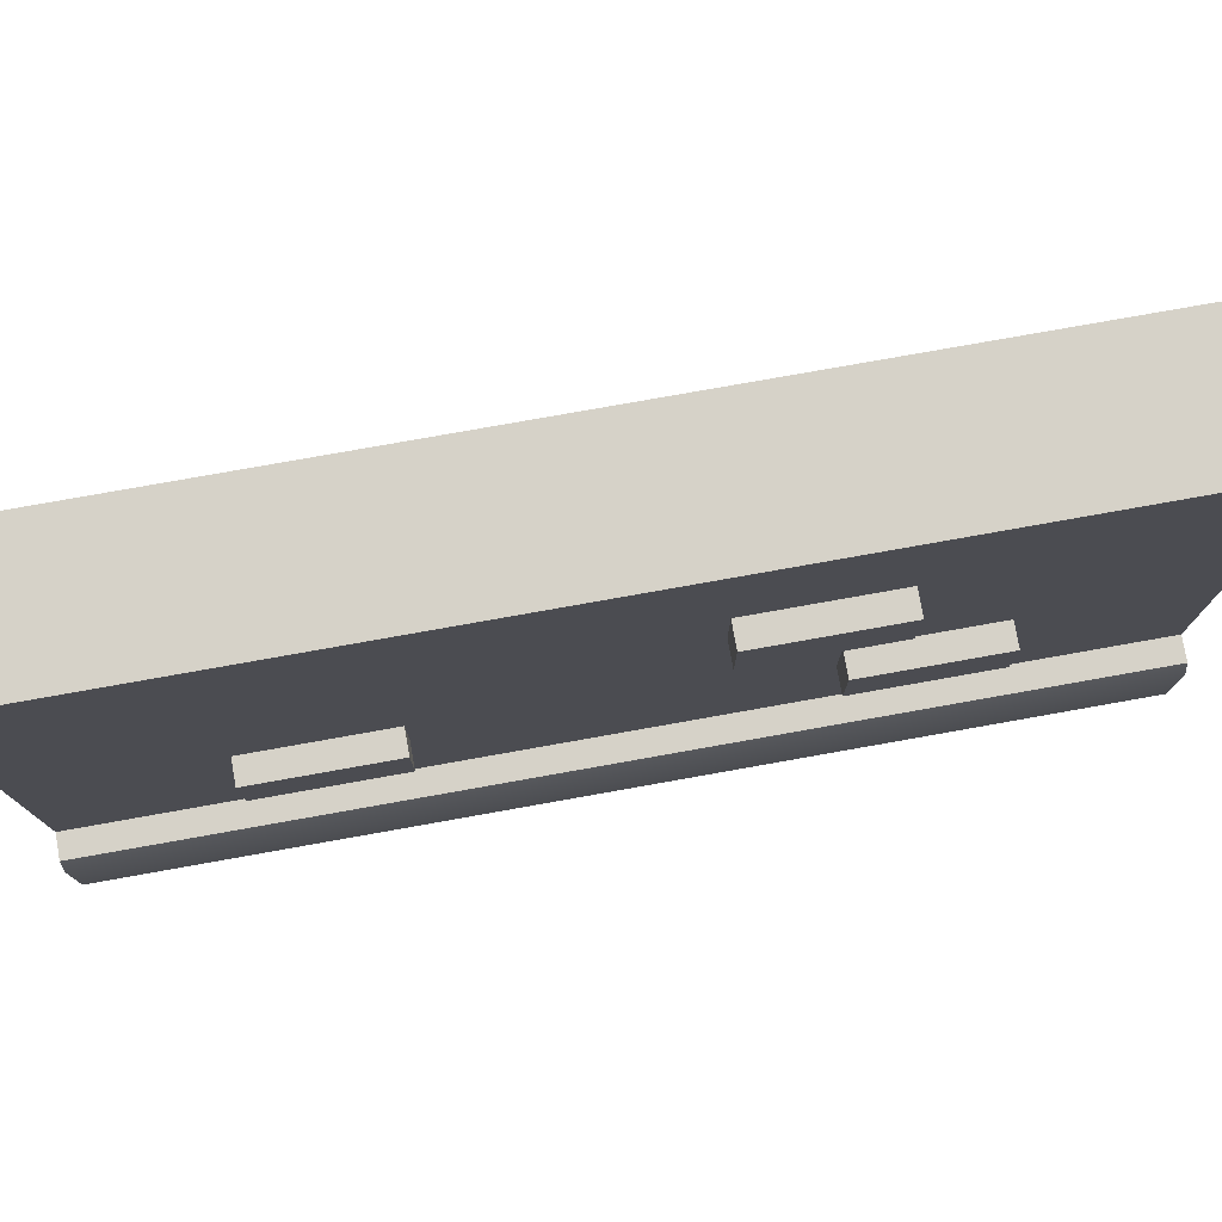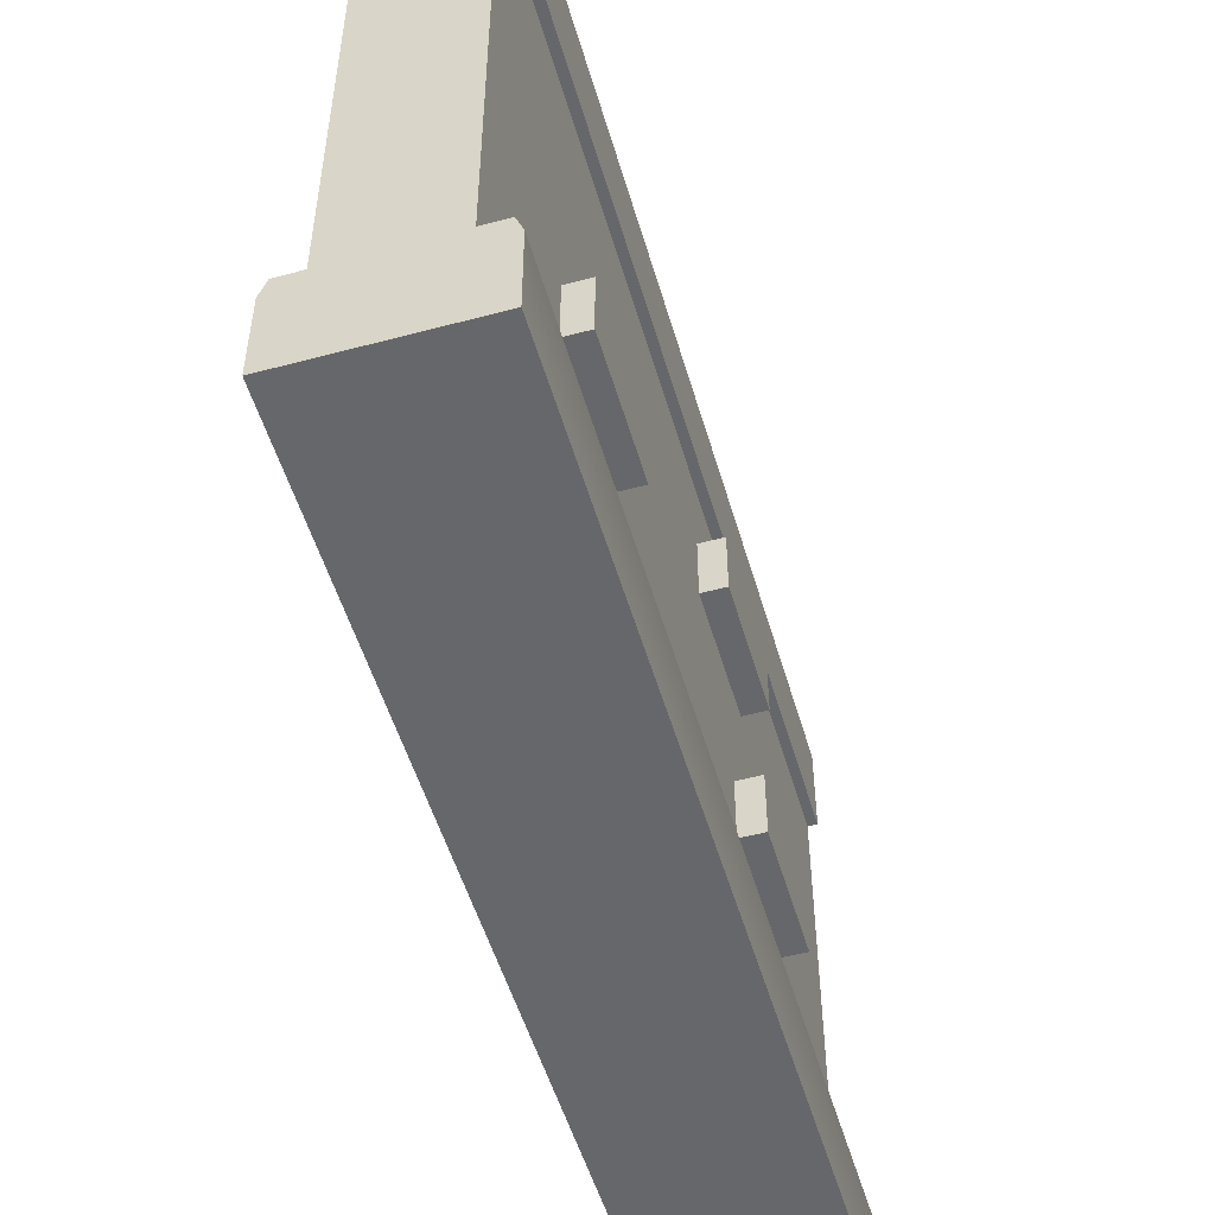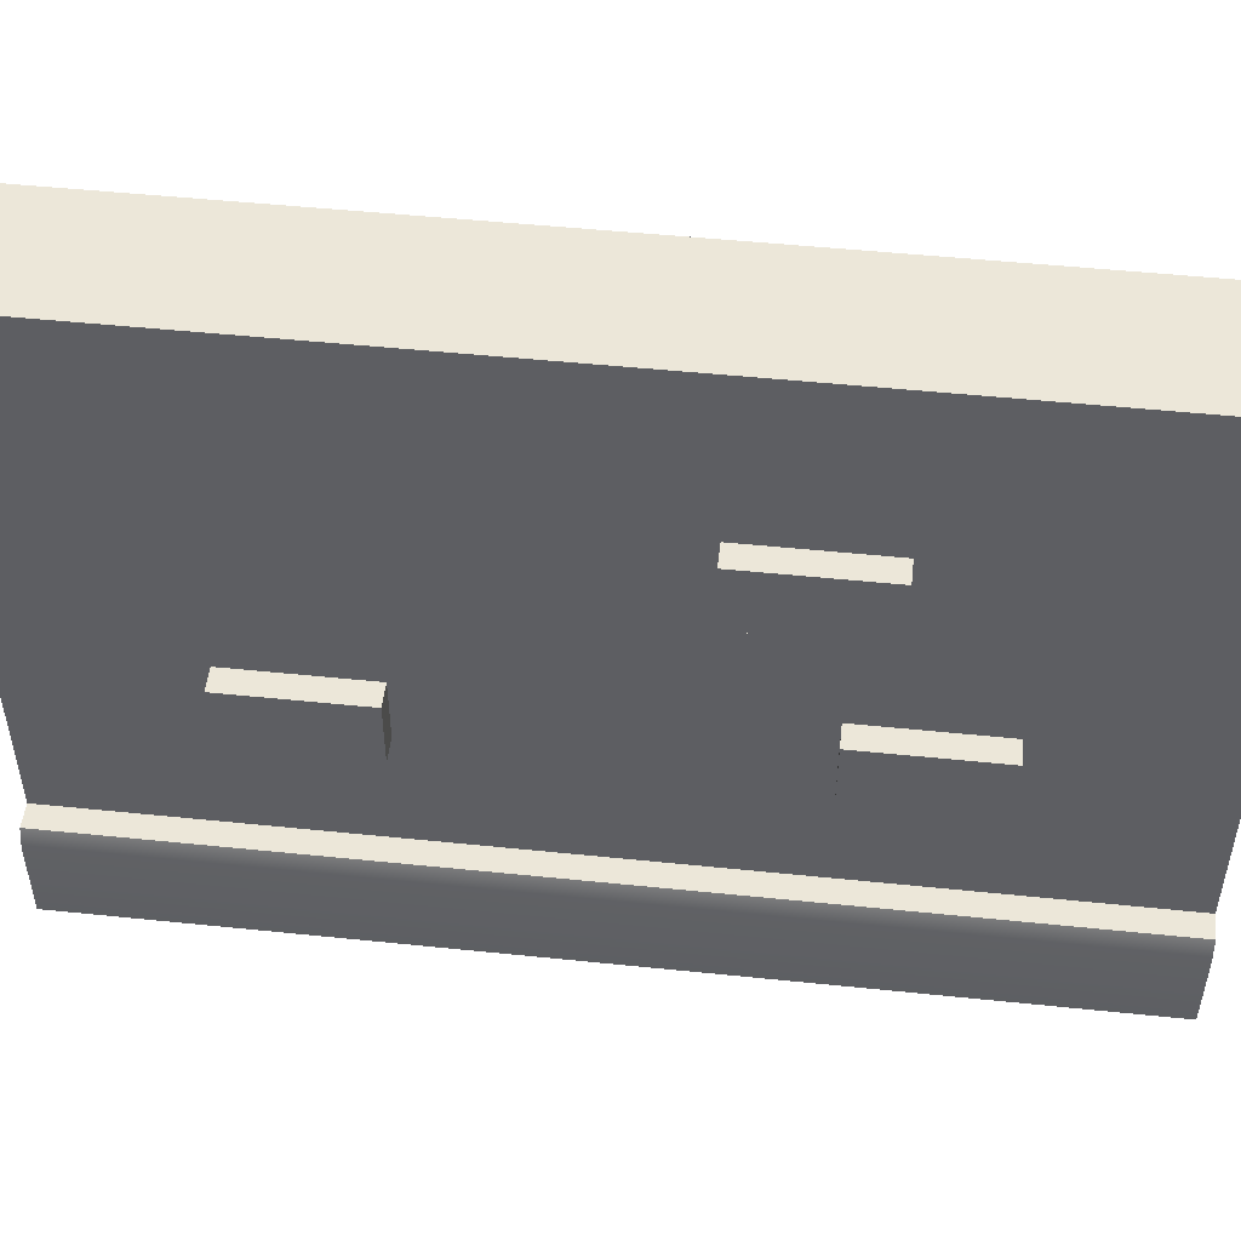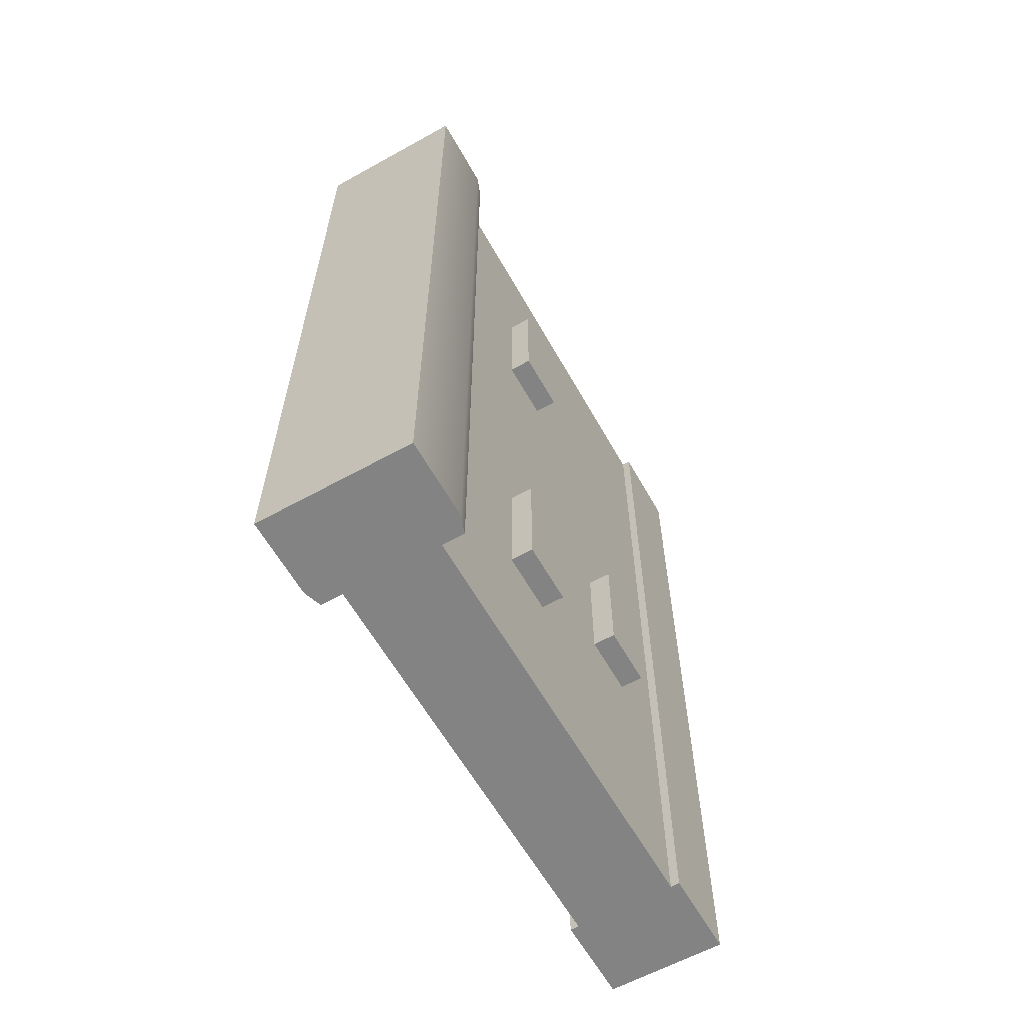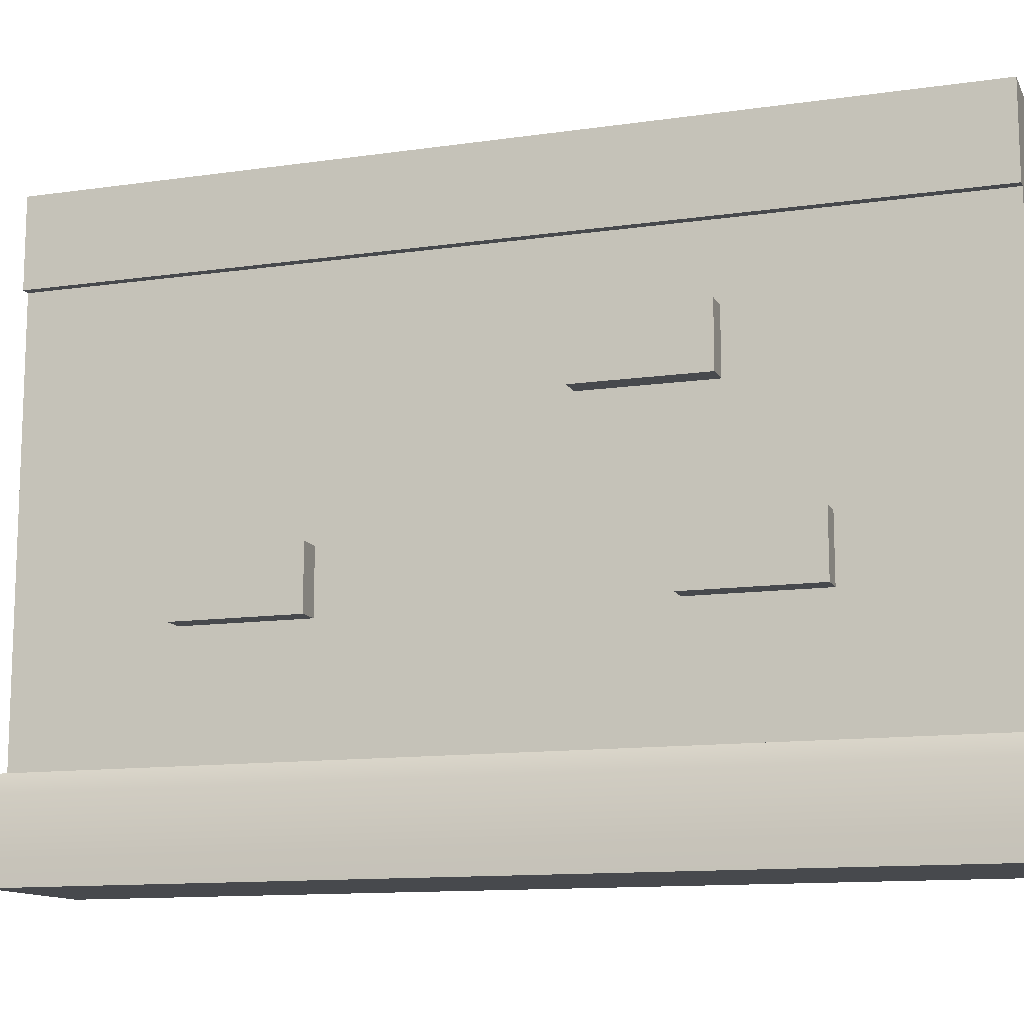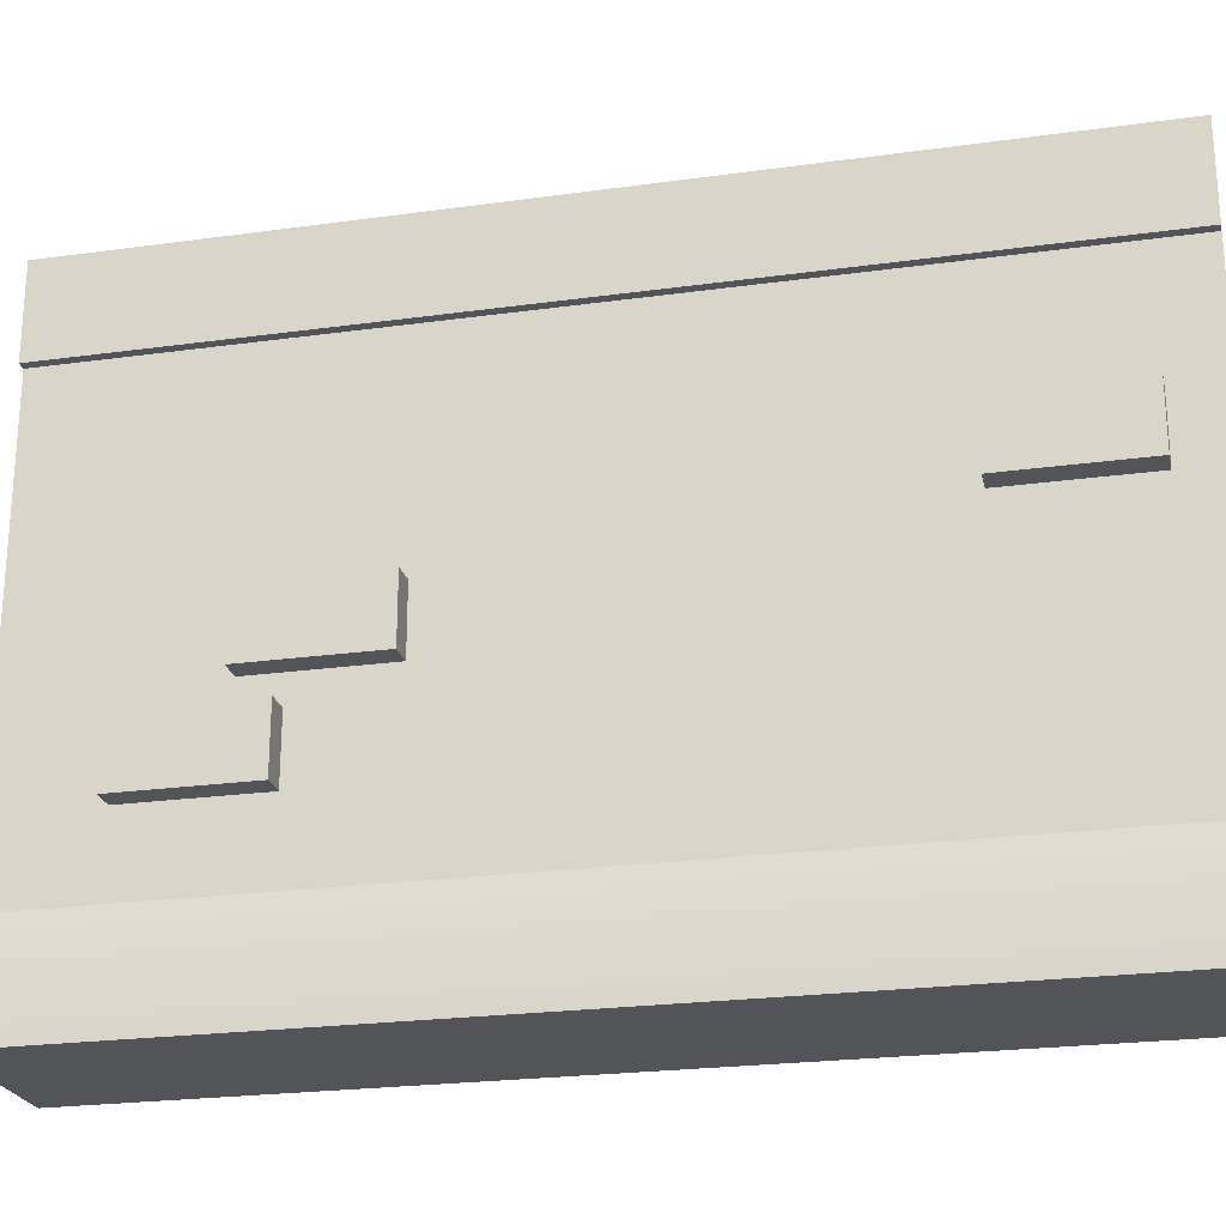
<metadata>
{"format":"obj","ext":"obj","renderer":"f3d","projection":"perspective","resolution":1024,"background":"white","views":[{"elev":77.7,"azim":79.9,"up":"+Y"},{"elev":-52.0,"azim":16.1,"up":"+Y"},{"elev":50.0,"azim":96.5,"up":"+Y"},{"elev":-61.2,"azim":29.4,"up":"+Z"},{"elev":-12.4,"azim":108.6,"up":"+Y"},{"elev":-23.5,"azim":-76.9,"up":"+Y"}]}
</metadata>
<code>
o brick-wall.004
v 7.661 -4.234 -12.39
v 7.612 -4.234 -12.39
v 7.661 -4.234 -14.3
v 7.612 -4.234 -14.3
v 7.899 -3.294 -14.3
v 7.899 -3.294 -12.39
v 7.899 -3.103 -14.3
v 7.899 -3.103 -12.39
v 7.598 -4.444 -12.39
v 7.942 -4.444 -12.39
v 7.598 -4.444 -14.3
v 7.942 -4.444 -14.3
v 7.642 -3.103 -12.39
v 7.642 -3.103 -14.3
v 7.598 -4.272 -12.39
v 7.598 -4.272 -14.3
v 7.929 -4.234 -12.39
v 7.879 -4.234 -12.39
v 7.929 -4.234 -14.3
v 7.879 -4.234 -14.3
v 7.942 -4.272 -14.3
v 7.942 -4.272 -12.39
v 7.879 -3.294 -12.39
v 7.879 -3.294 -14.3
v 7.642 -3.294 -12.39
v 7.661 -3.294 -12.39
v 7.642 -3.294 -14.3
v 7.661 -3.294 -14.3
v 7.899 -3.294 -14.3
v 7.899 -3.103 -14.3
v 7.879 -3.294 -14.3
v 7.642 -3.103 -14.3
v 7.661 -3.294 -14.3
v 7.642 -3.294 -14.3
v 7.598 -4.444 -14.3
v 7.929 -4.234 -14.3
v 7.879 -4.234 -14.3
v 7.661 -4.234 -14.3
v 7.612 -4.234 -14.3
v 7.598 -4.272 -14.3
v 7.899 -3.103 -12.39
v 7.899 -3.294 -12.39
v 7.642 -3.103 -12.39
v 7.879 -3.294 -12.39
v 7.661 -3.294 -12.39
v 7.642 -3.294 -12.39
v 7.598 -4.444 -12.39
v 7.929 -4.234 -12.39
v 7.879 -4.234 -12.39
v 7.661 -4.234 -12.39
v 7.612 -4.234 -12.39
v 7.598 -4.272 -12.39
v 7.612 -4.061 -13.83
v 7.612 -4.061 -14.1
v 7.612 -3.927 -13.83
v 7.612 -3.927 -14.1
v 7.661 -4.061 -13.83
v 7.661 -4.061 -14.1
v 7.661 -3.927 -13.83
v 7.661 -3.927 -14.1
v 7.612 -3.87 -13.64
v 7.612 -3.87 -13.91
v 7.612 -3.736 -13.64
v 7.612 -3.736 -13.91
v 7.661 -3.87 -13.64
v 7.661 -3.87 -13.91
v 7.661 -3.736 -13.64
v 7.661 -3.736 -13.91
v 7.612 -3.678 -12.49
v 7.612 -3.678 -12.76
v 7.612 -3.545 -12.49
v 7.612 -3.545 -12.76
v 7.661 -3.678 -12.49
v 7.661 -3.678 -12.76
v 7.661 -3.545 -12.49
v 7.661 -3.545 -12.76
v 7.929 -3.969 -13.96
v 7.929 -3.969 -13.69
v 7.929 -3.835 -13.96
v 7.929 -3.835 -13.69
v 7.879 -3.969 -13.96
v 7.879 -3.969 -13.69
v 7.879 -3.835 -13.96
v 7.879 -3.835 -13.69
v 7.929 -3.587 -13.77
v 7.929 -3.587 -13.5
v 7.929 -3.453 -13.77
v 7.929 -3.453 -13.5
v 7.879 -3.587 -13.77
v 7.879 -3.587 -13.5
v 7.879 -3.453 -13.77
v 7.879 -3.453 -13.5
v 7.929 -3.969 -13
v 7.929 -3.969 -12.73
v 7.929 -3.835 -13
v 7.929 -3.835 -12.73
v 7.879 -3.969 -13
v 7.879 -3.969 -12.73
v 7.879 -3.835 -13
v 7.879 -3.835 -12.73
f 3 2 1
f 2 3 4
f 7 6 5
f 6 7 8
f 11 10 9
f 10 11 12
f 7 13 8
f 13 7 14
f 2 16 15
f 16 2 4
f 19 18 17
f 18 19 20
f 19 22 21
f 22 19 17
f 24 6 23
f 6 24 5
f 27 26 25
f 26 27 28
f 13 27 25
f 27 13 14
f 21 10 12
f 10 21 22
f 15 11 9
f 11 15 16
f 31 30 29
f 30 31 32
f 32 31 33
f 32 33 34
f 35 21 12
f 21 35 36
f 36 35 37
f 37 35 38
f 38 35 39
f 39 35 40
f 43 42 41
f 42 43 44
f 44 43 45
f 45 43 46
f 22 47 10
f 47 22 48
f 47 48 49
f 47 49 50
f 47 50 51
f 47 51 52
f 26 3 1
f 3 26 28
f 24 18 20
f 18 24 23
f 20 28 24
f 28 20 3
f 26 18 23
f 18 26 1
f 55 54 53
f 54 55 56
f 54 57 53
f 57 54 58
f 55 57 59
f 57 55 53
f 60 55 59
f 55 60 56
f 54 60 58
f 60 54 56
f 63 62 61
f 62 63 64
f 62 65 61
f 65 62 66
f 63 65 67
f 65 63 61
f 68 63 67
f 63 68 64
f 62 68 66
f 68 62 64
f 71 70 69
f 70 71 72
f 70 73 69
f 73 70 74
f 71 73 75
f 73 71 69
f 76 71 75
f 71 76 72
f 70 76 74
f 76 70 72
f 79 78 77
f 78 79 80
f 78 81 77
f 81 78 82
f 79 81 83
f 81 79 77
f 84 79 83
f 79 84 80
f 78 84 82
f 84 78 80
f 87 86 85
f 86 87 88
f 86 89 85
f 89 86 90
f 87 89 91
f 89 87 85
f 92 87 91
f 87 92 88
f 86 92 90
f 92 86 88
f 95 94 93
f 94 95 96
f 94 97 93
f 97 94 98
f 95 97 99
f 97 95 93
f 100 95 99
f 95 100 96
f 94 100 98
f 100 94 96
f 3 2 1
f 2 3 4
f 7 6 5
f 6 7 8
f 11 10 9
f 10 11 12
f 7 13 8
f 13 7 14
f 2 16 15
f 16 2 4
f 19 18 17
f 18 19 20
f 19 22 21
f 22 19 17
f 24 6 23
f 6 24 5
f 27 26 25
f 26 27 28
f 13 27 25
f 27 13 14
f 21 10 12
f 10 21 22
f 15 11 9
f 11 15 16
f 31 30 29
f 30 31 32
f 32 31 33
f 32 33 34
f 35 21 12
f 21 35 36
f 36 35 37
f 37 35 38
f 38 35 39
f 39 35 40
f 43 42 41
f 42 43 44
f 44 43 45
f 45 43 46
f 22 47 10
f 47 22 48
f 47 48 49
f 47 49 50
f 47 50 51
f 47 51 52
f 26 3 1
f 3 26 28
f 24 18 20
f 18 24 23
f 20 28 24
f 28 20 3
f 26 18 23
f 18 26 1
f 55 54 53
f 54 55 56
f 54 57 53
f 57 54 58
f 55 57 59
f 57 55 53
f 60 55 59
f 55 60 56
f 54 60 58
f 60 54 56
f 63 62 61
f 62 63 64
f 62 65 61
f 65 62 66
f 63 65 67
f 65 63 61
f 68 63 67
f 63 68 64
f 62 68 66
f 68 62 64
f 71 70 69
f 70 71 72
f 70 73 69
f 73 70 74
f 71 73 75
f 73 71 69
f 76 71 75
f 71 76 72
f 70 76 74
f 76 70 72
f 79 78 77
f 78 79 80
f 78 81 77
f 81 78 82
f 79 81 83
f 81 79 77
f 84 79 83
f 79 84 80
f 78 84 82
f 84 78 80
f 87 86 85
f 86 87 88
f 86 89 85
f 89 86 90
f 87 89 91
f 89 87 85
f 92 87 91
f 87 92 88
f 86 92 90
f 92 86 88
f 95 94 93
f 94 95 96
f 94 97 93
f 97 94 98
f 95 97 99
f 97 95 93
f 100 95 99
f 95 100 96
f 94 100 98
f 100 94 96

</code>
